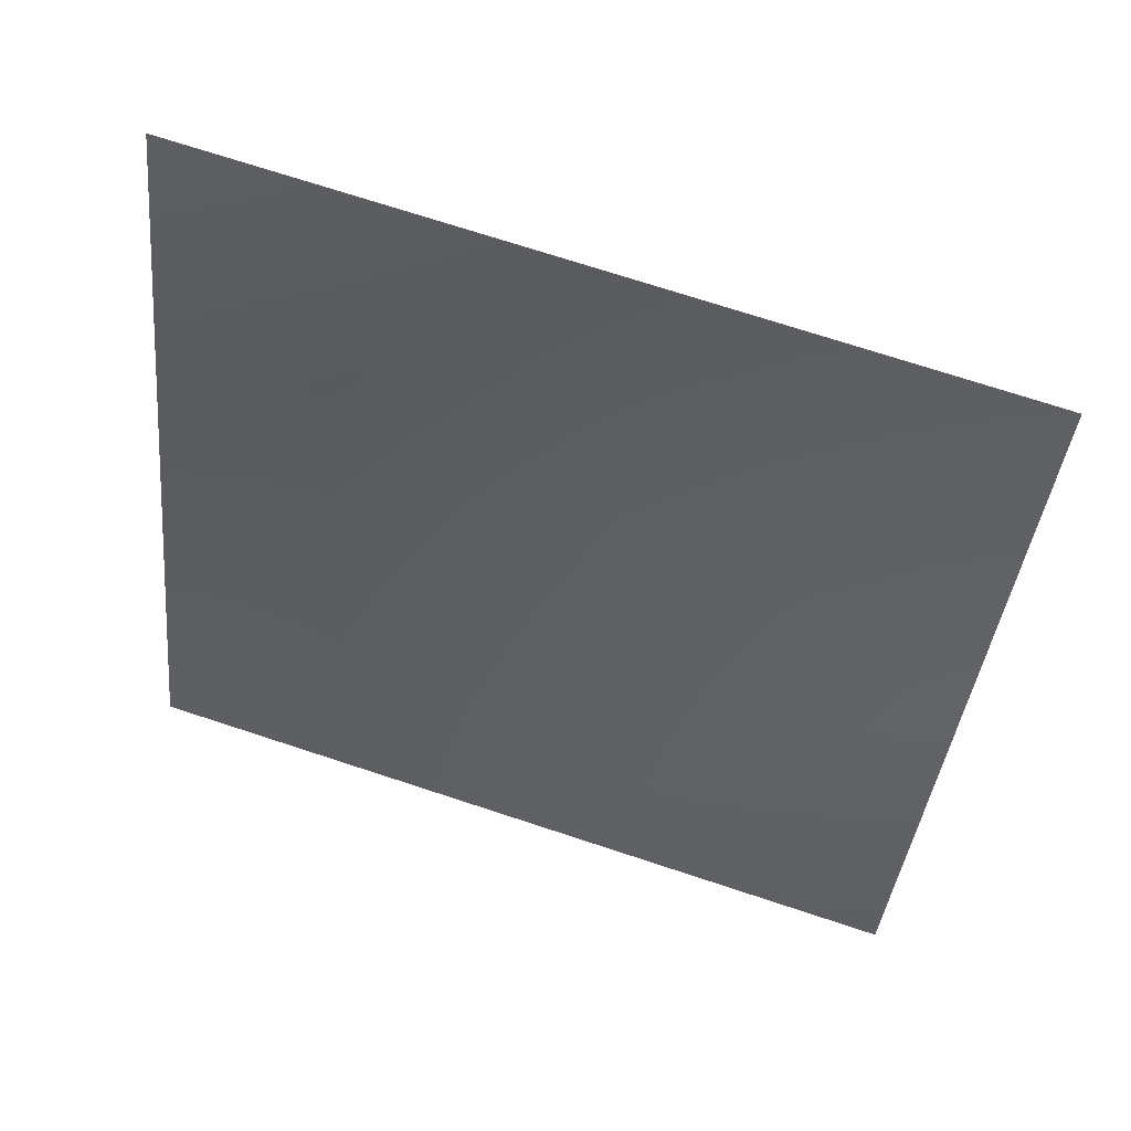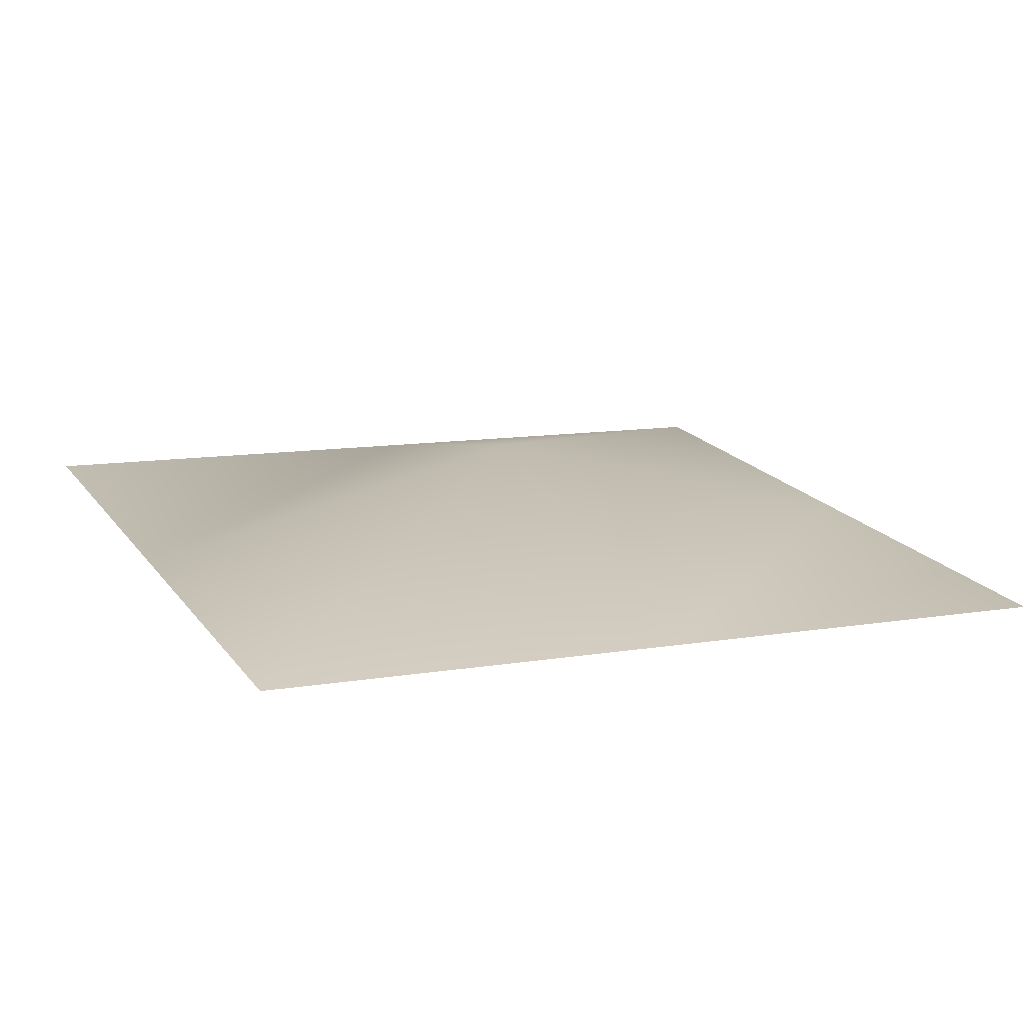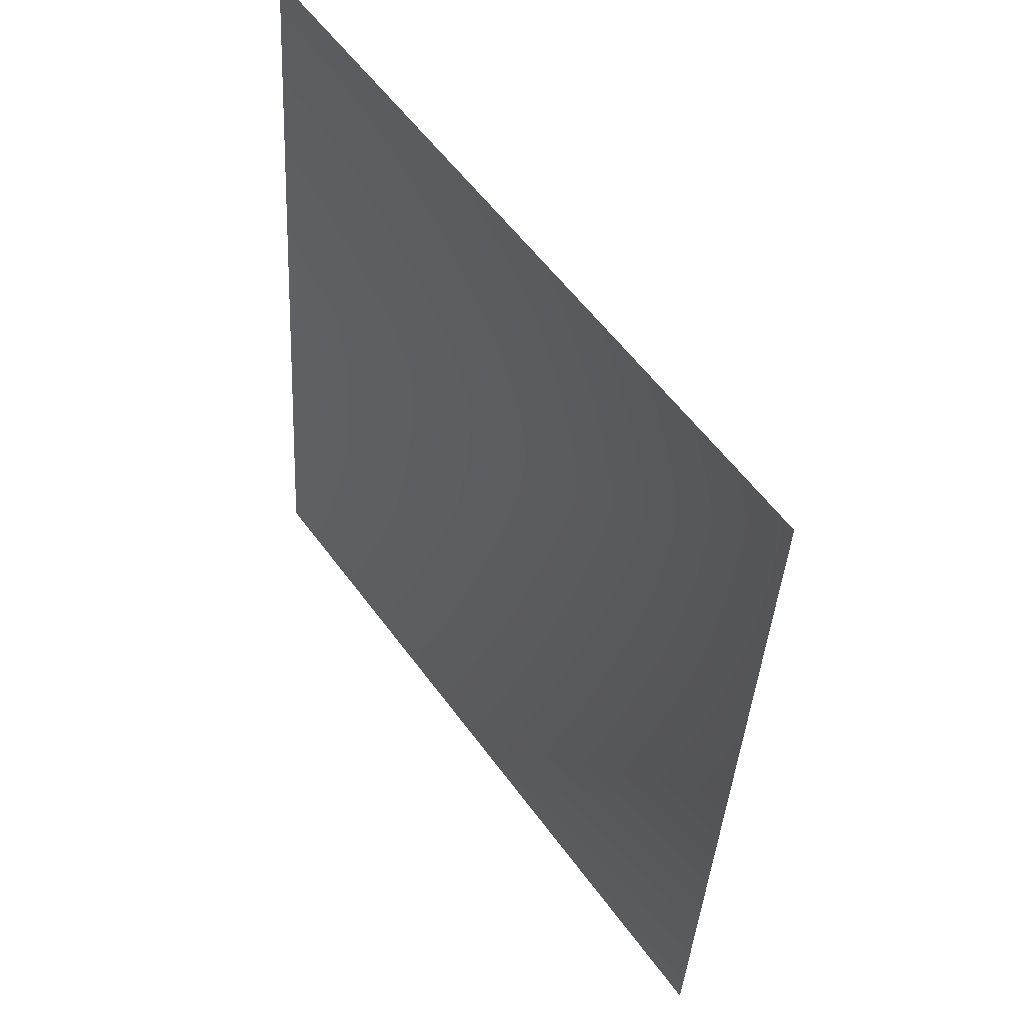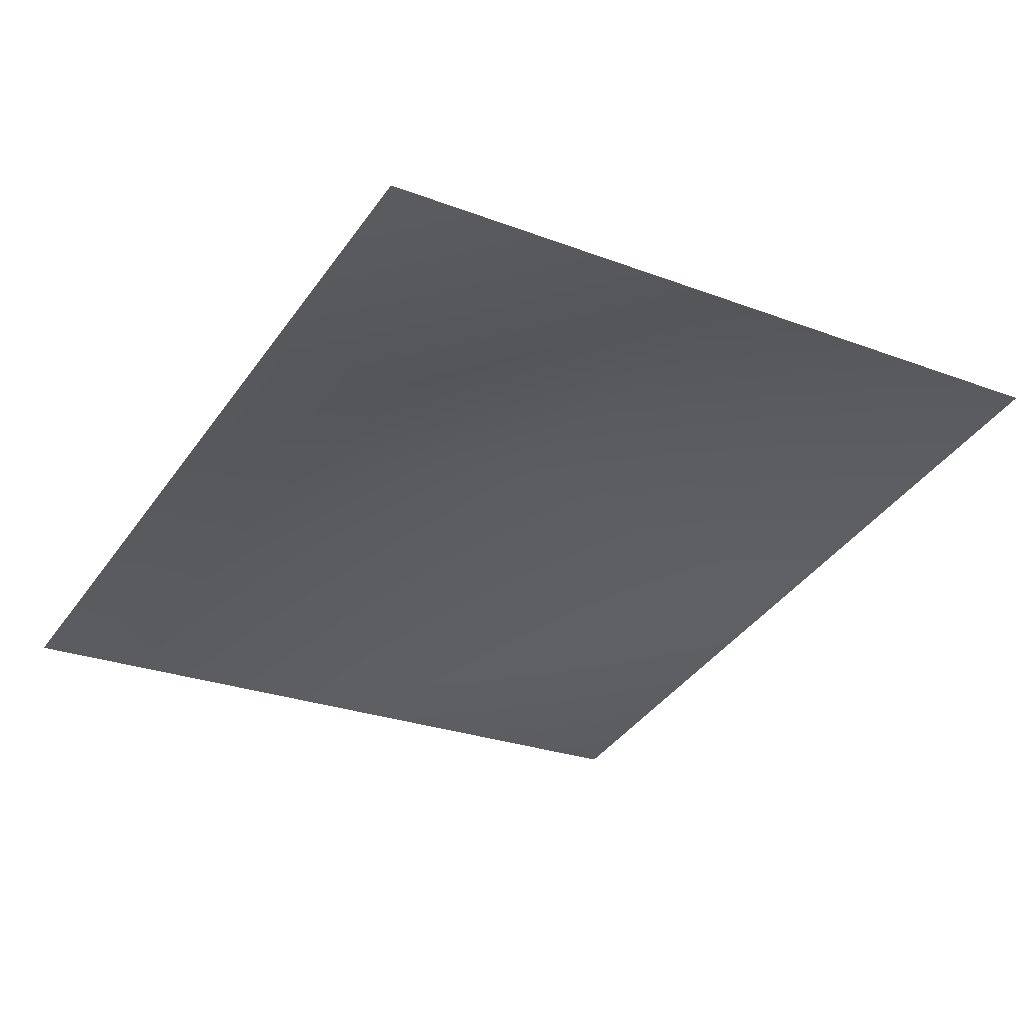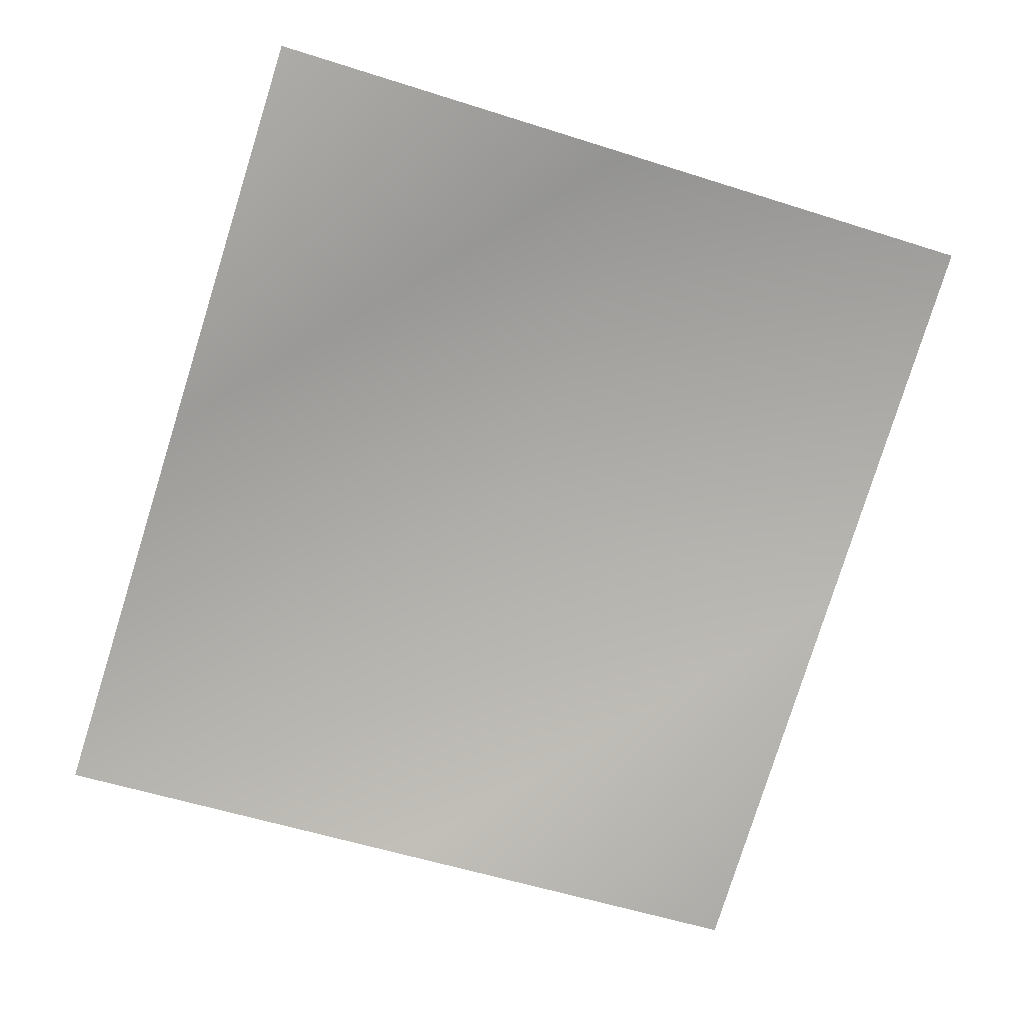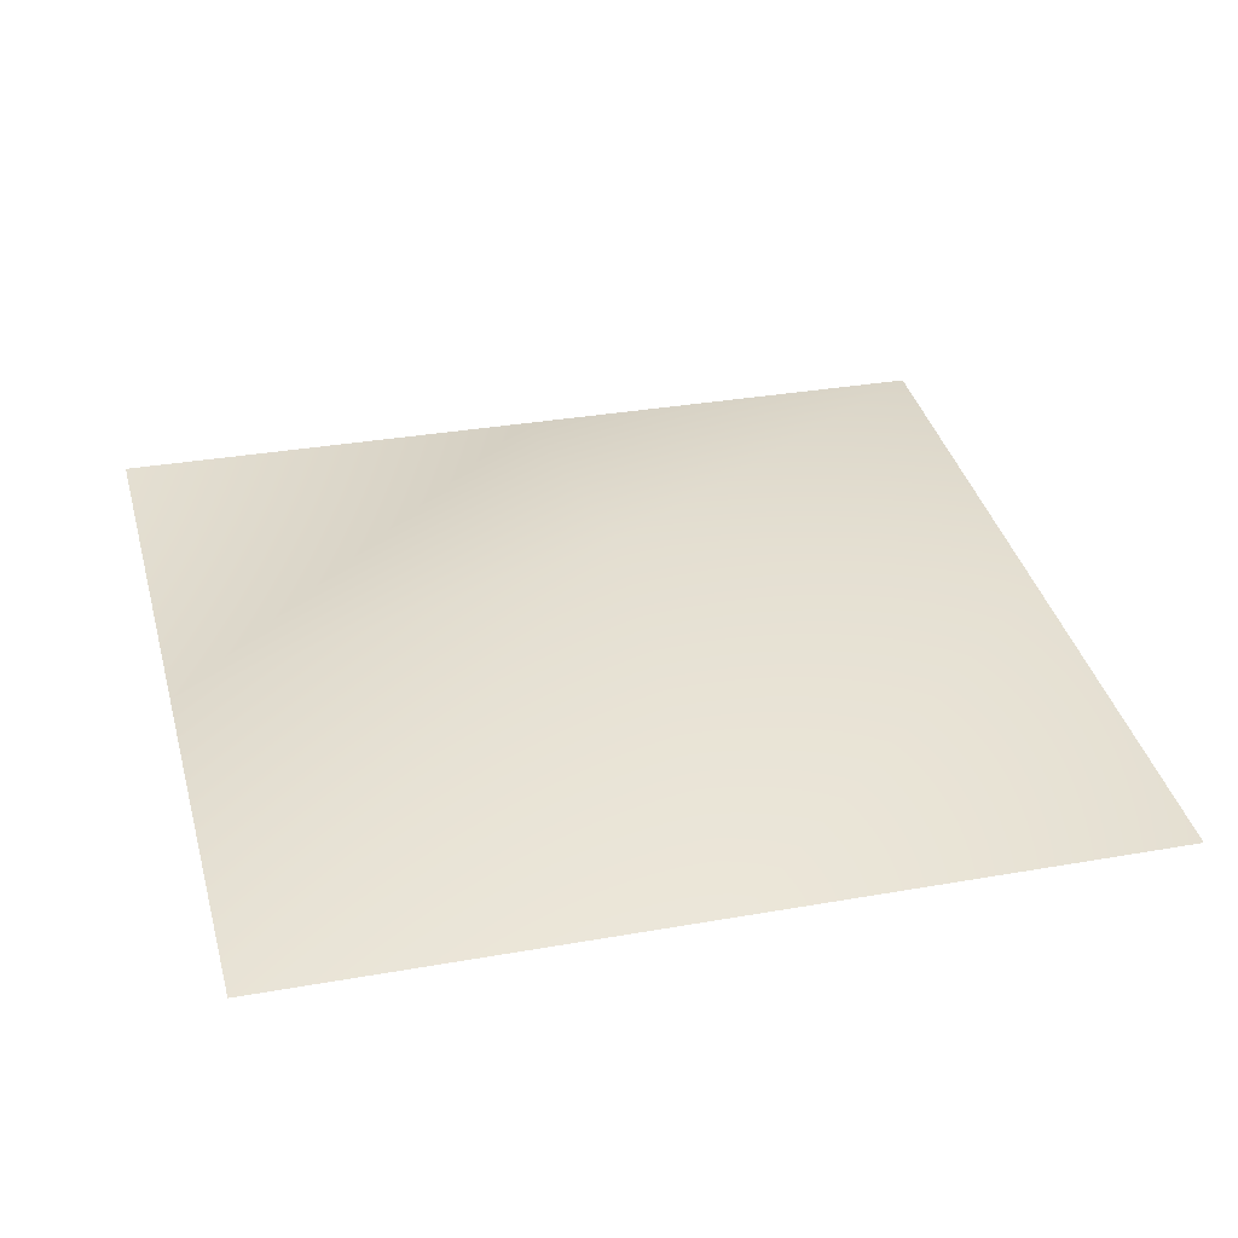
<metadata>
{"format":"obj","ext":"obj","renderer":"f3d","projection":"perspective","resolution":1024,"background":"white","views":[{"elev":51.3,"azim":24.9,"up":"+Z"},{"elev":9.6,"azim":-108.1,"up":"+Y"},{"elev":47.7,"azim":62.2,"up":"+Z"},{"elev":-39.1,"azim":-25.3,"up":"+Y"},{"elev":-78.1,"azim":-11.3,"up":"+Y"},{"elev":29.4,"azim":-98.6,"up":"+Y"}]}
</metadata>
<code>
g Plane06
v -1.998e+04 1039 -7071
v -1.945e+04 1110 -7127
v -1.937e+04 1248 -6547
v -1.992e+04 1042 -6491
v -1.892e+04 1180 -7183
v -1.886e+04 1182 -6603
v -1.933e+04 1115 -5967
v -1.986e+04 1045 -5911
v -1.88e+04 1185 -6023
f 5 6 2
f 3 2 6
f 2 3 1
f 4 1 3
f 6 9 3
f 7 3 9
f 3 7 4
f 8 4 7

</code>
